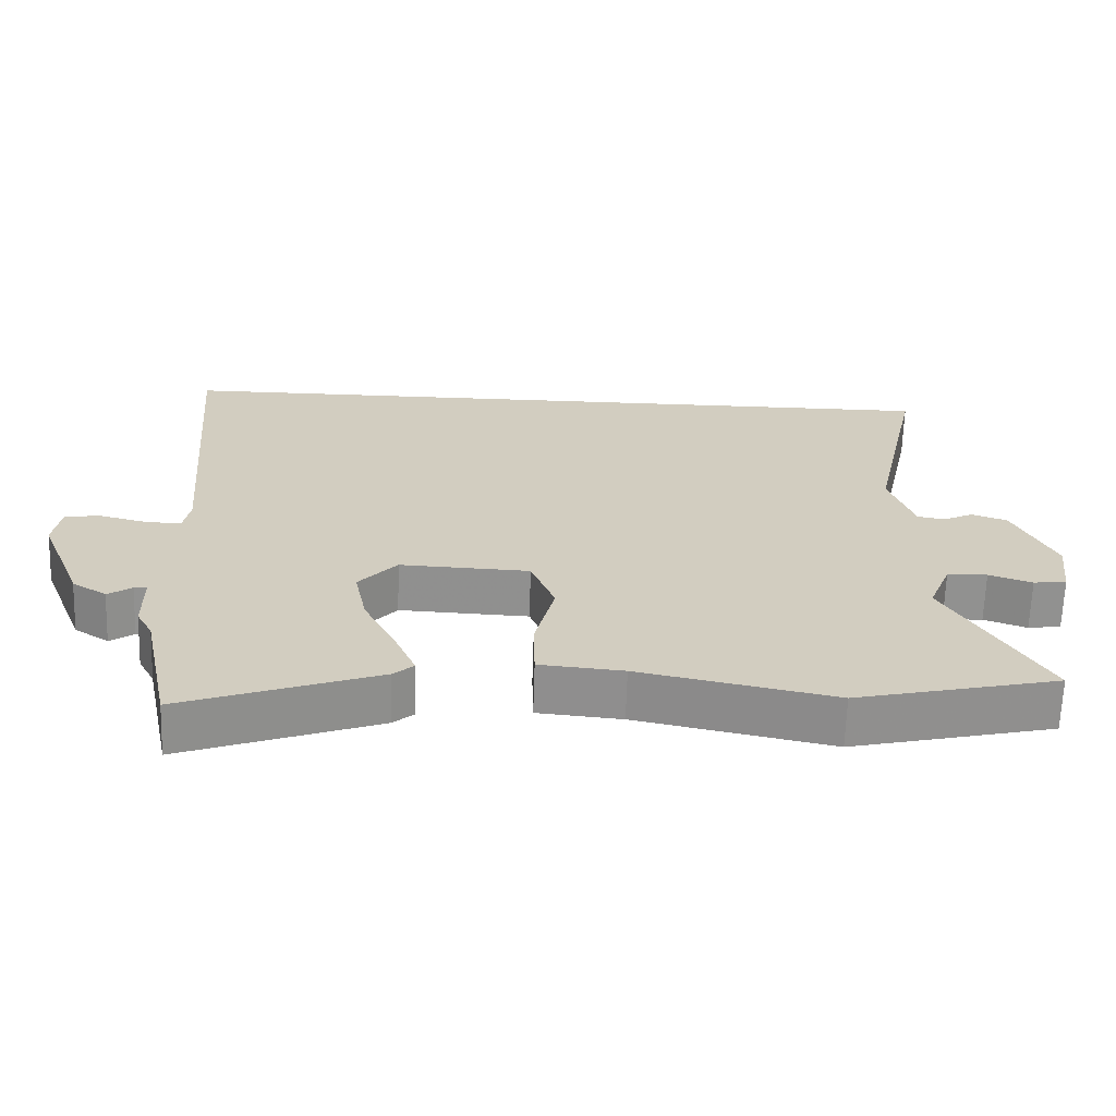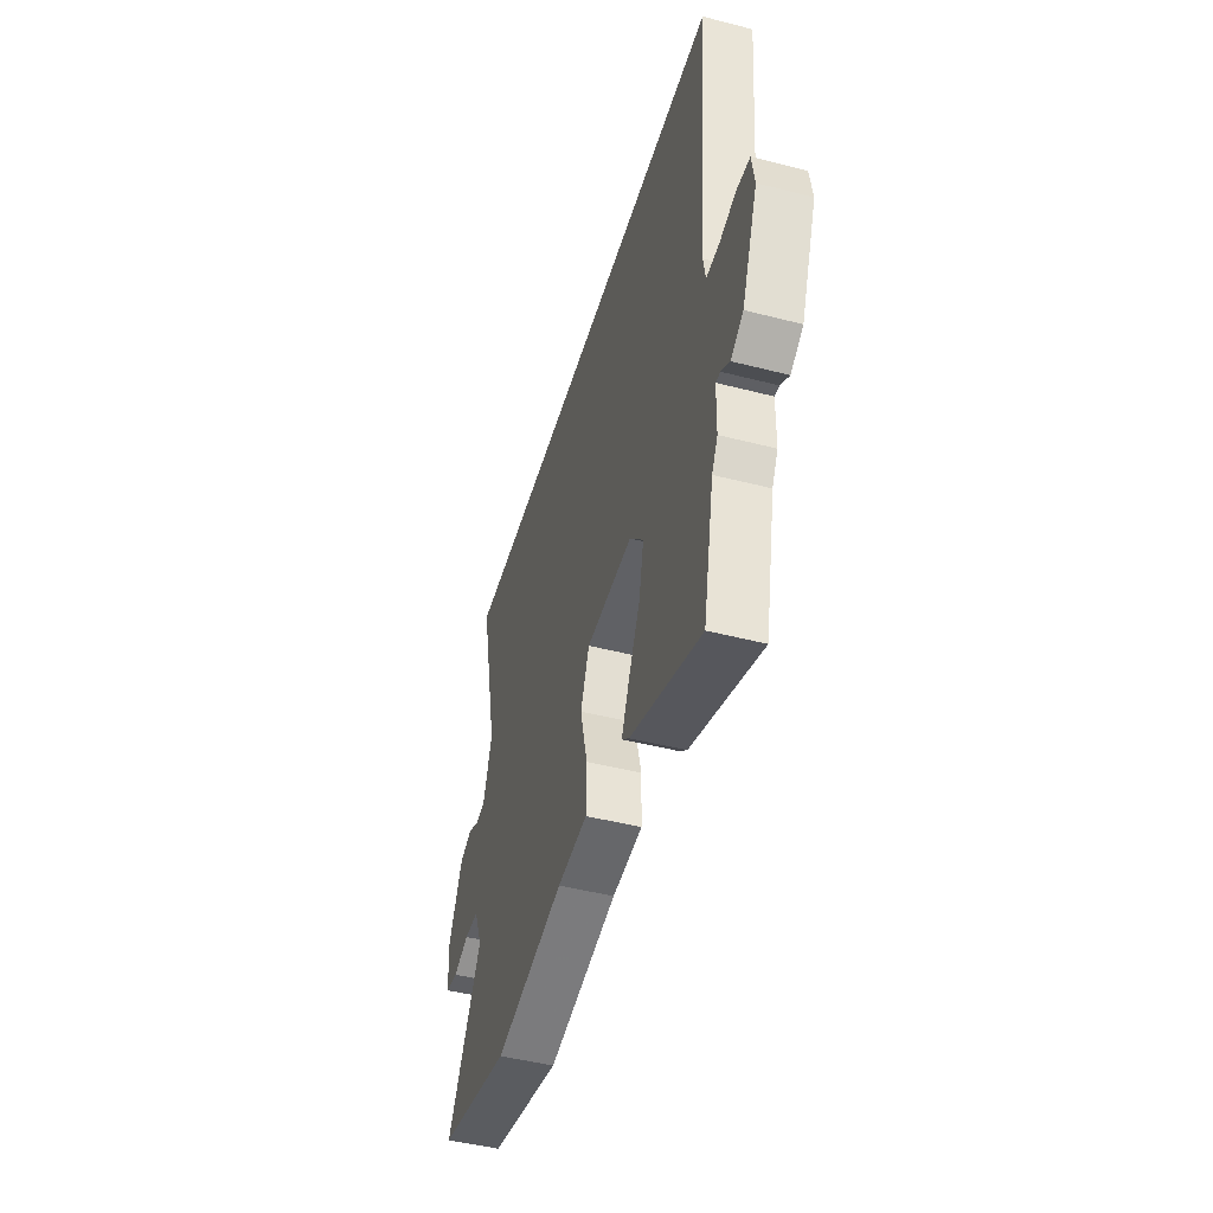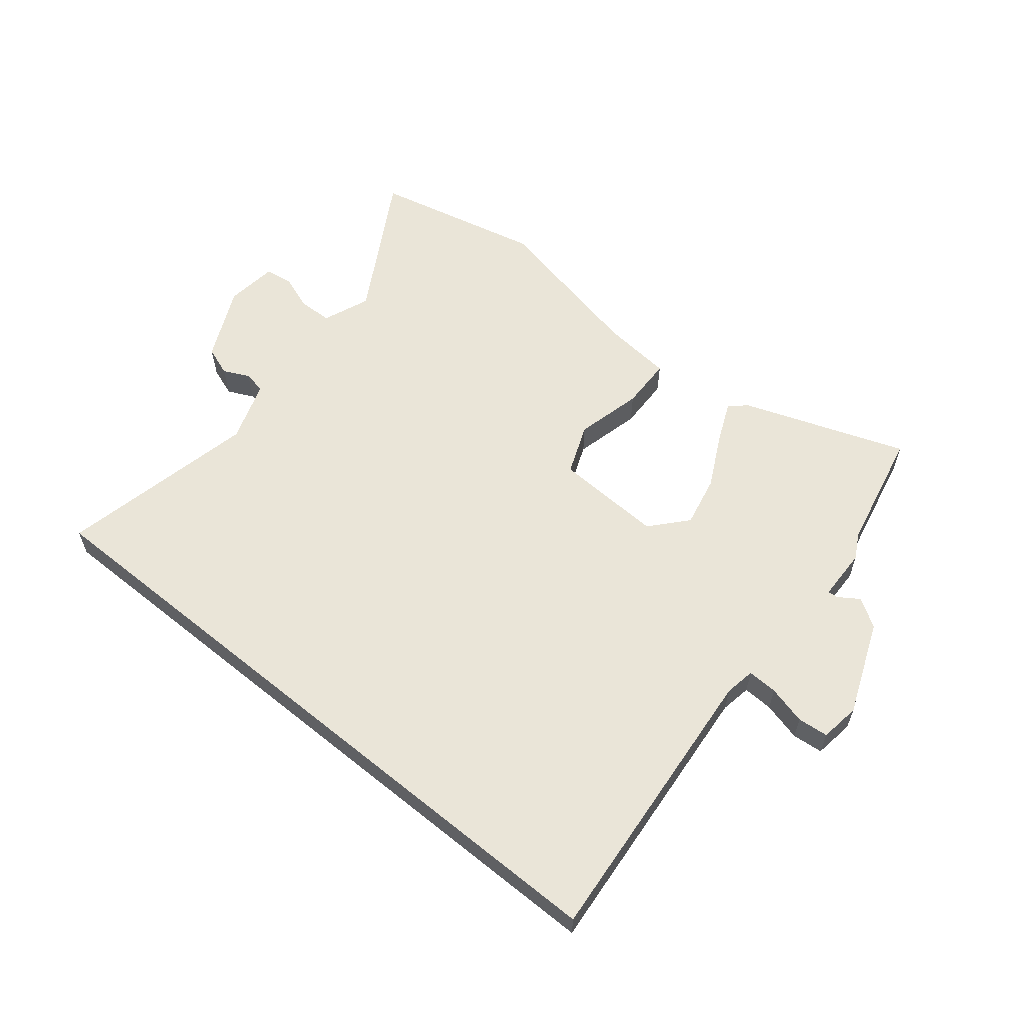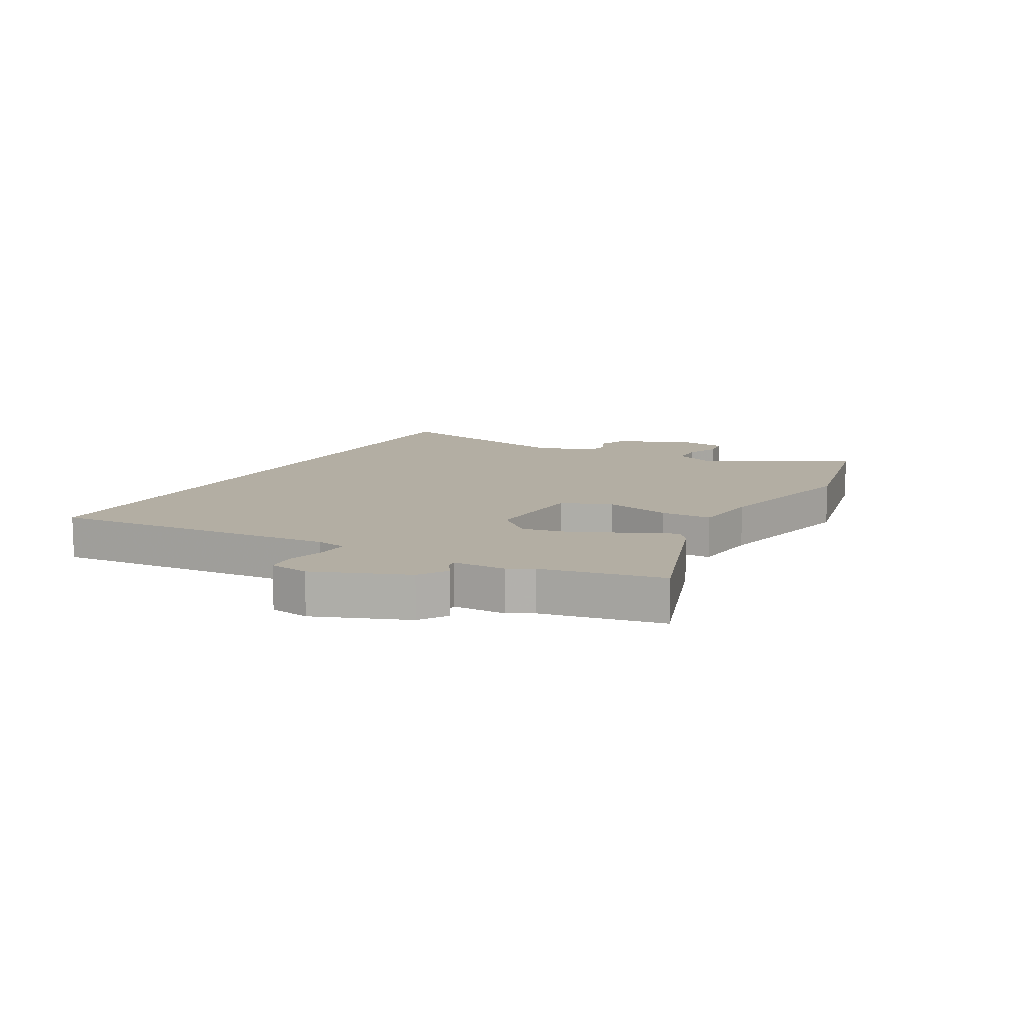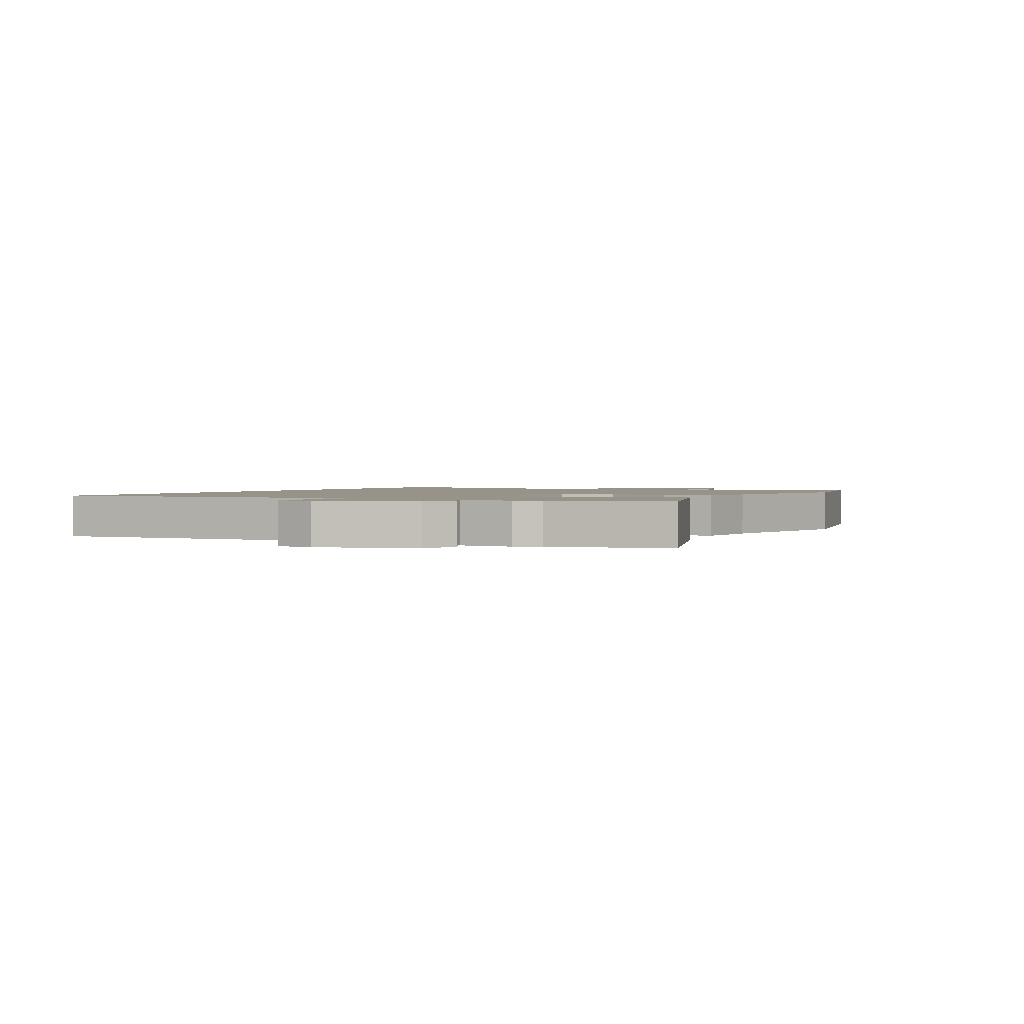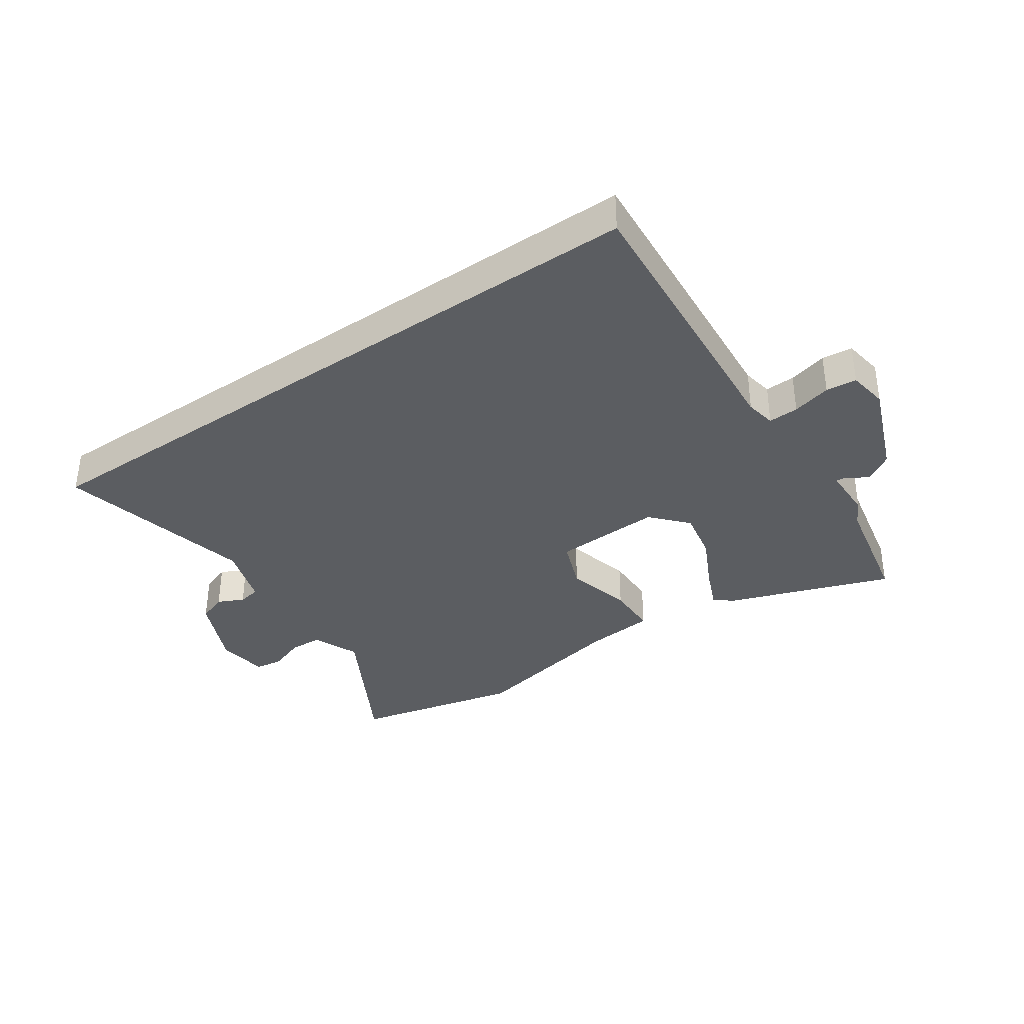
<metadata>
{"format":"obj","ext":"obj","renderer":"f3d","projection":"perspective","resolution":1024,"background":"white","views":[{"elev":-65.7,"azim":178.2,"up":"+Z"},{"elev":-46.9,"azim":73.7,"up":"+Z"},{"elev":59.6,"azim":39.2,"up":"+Y"},{"elev":11.0,"azim":119.6,"up":"+Y"},{"elev":1.6,"azim":118.7,"up":"+Y"},{"elev":-35.9,"azim":34.9,"up":"+Y"}]}
</metadata>
<code>
v 0.566 0.07 0.5
v 0.523 0.07 0.008
v 0.532 0.07 -0.044
v 0.583 0.07 -0.042
v 0.649 0.07 -0.025
v 0.701 0.07 -0.03
v 0.711 0.07 -0.098
v 0.648 0.07 -0.256
v 0.599 0.07 -0.287
v 0.565 0.07 -0.264
v 0.547 0.07 -0.262
v 0.545 0.07 -0.352
v 0.522 0.07 -0.394
v 0.479 0.07 -0.598
v 0.202 0.07 -0.498
v 0.173 0.07 -0.473
v 0.203 0.07 -0.404
v 0.249 0.07 -0.313
v 0.267 0.07 -0.226
v 0.213 0.07 -0.165
v 0.029 0.07 -0.173
v -0.005 0.07 -0.259
v 0.023 0.07 -0.372
v 0.021 0.07 -0.46
v -0.098 0.07 -0.471
v -0.374 0.07 -0.529
v -0.66 0.07 -0.463
v -0.523 0.07 -0.224
v -0.555 0.07 -0.144
v -0.612 0.07 -0.142
v -0.673 0.07 -0.164
v -0.72 0.07 -0.157
v -0.731 0.07 -0.069
v -0.673 0.07 0.055
v -0.623 0.07 0.073
v -0.579 0.07 0.052
v -0.541 0.07 0.059
v -0.506 0.07 0.163
v -0.58 0.07 0.5
v 0.566 0 0.5
v 0.523 0 0.008
v 0.532 0 -0.044
v 0.583 0 -0.042
v 0.649 0 -0.025
v 0.701 0 -0.03
v 0.711 0 -0.098
v 0.648 0 -0.256
v 0.599 0 -0.287
v 0.565 0 -0.264
v 0.547 0 -0.262
v 0.545 0 -0.352
v 0.522 0 -0.394
v 0.479 0 -0.598
v 0.202 0 -0.498
v 0.173 0 -0.473
v 0.203 0 -0.404
v 0.249 0 -0.313
v 0.267 0 -0.226
v 0.213 0 -0.165
v 0.029 0 -0.173
v -0.005 0 -0.259
v 0.023 0 -0.372
v 0.021 0 -0.46
v -0.098 0 -0.471
v -0.374 0 -0.529
v -0.66 0 -0.463
v -0.523 0 -0.224
v -0.555 0 -0.144
v -0.612 0 -0.142
v -0.673 0 -0.164
v -0.72 0 -0.157
v -0.731 0 -0.069
v -0.673 0 0.055
v -0.623 0 0.073
v -0.579 0 0.052
v -0.541 0 0.059
v -0.506 0 0.163
v -0.58 0 0.5
f 38 39 1 2
f 37 38 2 3
f 36 37 3
f 34 35 36
f 33 34 36
f 32 33 36
f 31 32 36
f 30 31 36
f 29 30 36 3
f 28 29 3 4
f 25 26 27 28
f 24 25 28
f 23 24 28
f 22 23 28
f 21 22 28
f 21 28 4
f 20 21 4
f 6 7 8
f 5 6 8
f 4 5 8
f 20 4 8
f 19 20 8
f 16 17 18
f 15 16 18
f 14 15 18
f 13 14 18
f 13 18 19
f 12 13 19
f 11 12 19
f 10 11 19 8
f 8 9 10
f 41 40 78 77
f 42 41 77 76
f 42 76 75
f 75 74 73
f 75 73 72
f 75 72 71
f 75 71 70
f 75 70 69
f 42 75 69 68
f 43 42 68 67
f 67 66 65 64
f 67 64 63
f 67 63 62
f 67 62 61
f 67 61 60
f 43 67 60
f 43 60 59
f 47 46 45
f 47 45 44
f 47 44 43
f 47 43 59
f 47 59 58
f 57 56 55
f 57 55 54
f 57 54 53
f 57 53 52
f 58 57 52
f 58 52 51
f 58 51 50
f 47 58 50 49
f 49 48 47
f 1 40 41 2
f 2 41 42 3
f 3 42 43 4
f 4 43 44 5
f 5 44 45 6
f 6 45 46 7
f 7 46 47 8
f 8 47 48 9
f 9 48 49 10
f 10 49 50 11
f 11 50 51 12
f 12 51 52 13
f 13 52 53 14
f 14 53 54 15
f 15 54 55 16
f 16 55 56 17
f 17 56 57 18
f 18 57 58 19
f 19 58 59 20
f 20 59 60 21
f 21 60 61 22
f 22 61 62 23
f 23 62 63 24
f 24 63 64 25
f 25 64 65 26
f 26 65 66 27
f 27 66 67 28
f 28 67 68 29
f 29 68 69 30
f 30 69 70 31
f 31 70 71 32
f 32 71 72 33
f 33 72 73 34
f 34 73 74 35
f 35 74 75 36
f 36 75 76 37
f 37 76 77 38
f 38 77 78 39
f 39 78 40 1

</code>
